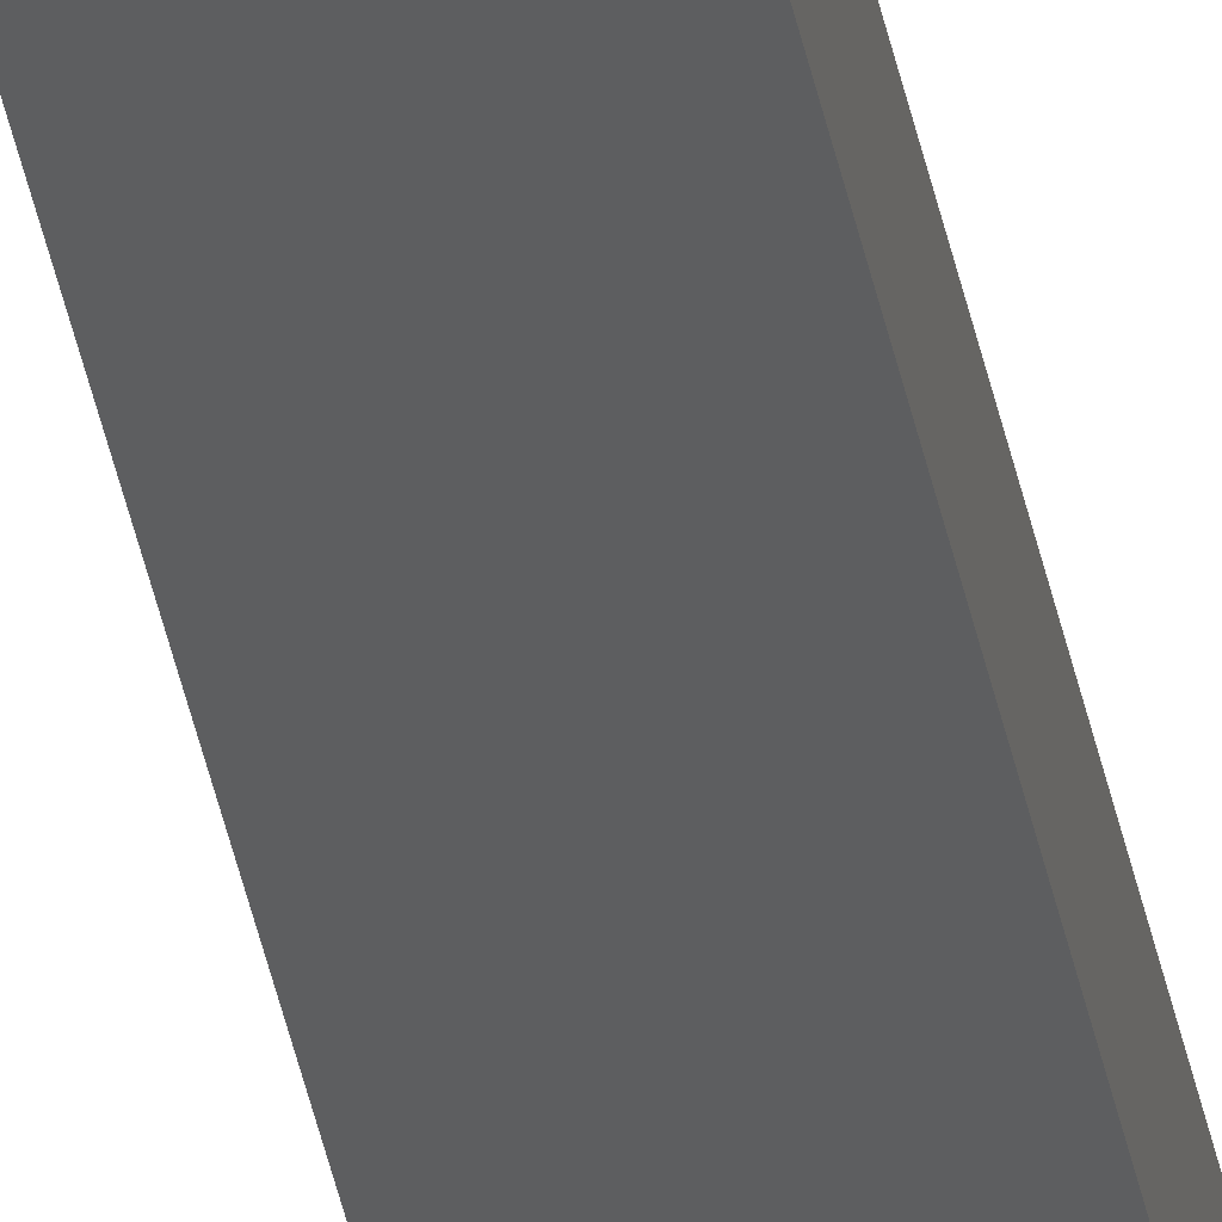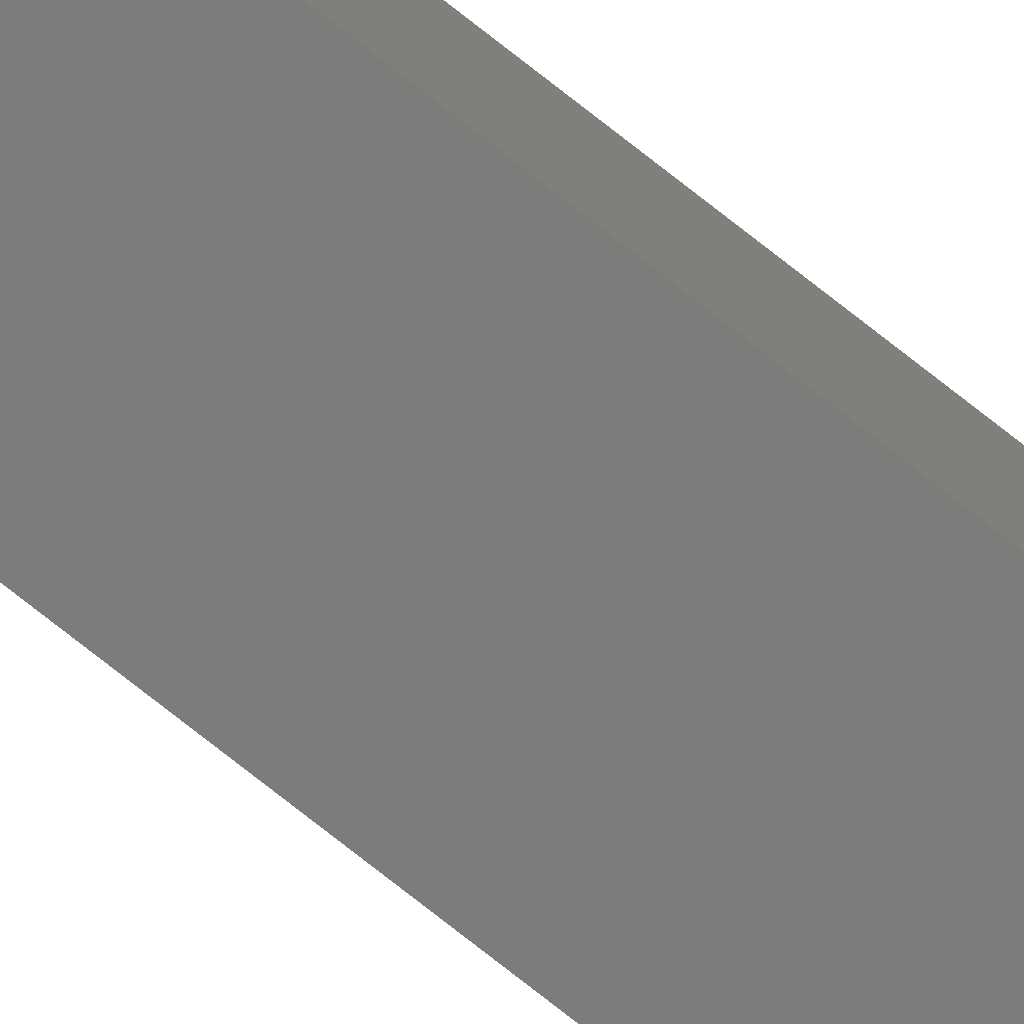
<metadata>
{"format":"stl","ext":"stl","renderer":"f3d","projection":"perspective","resolution":1024,"background":"white","views":[{"elev":-34.7,"azim":9.7,"up":"+Y"},{"elev":-70.9,"azim":51.0,"up":"+Y"}]}
</metadata>
<code>
# stl→obj: 16 verts, 28 faces
v -9.807 3.828 -237.9
v -9.787 3.83 -237.9
v -9.787 3.83 -241.4
v -9.807 3.828 -241.4
v -9.827 3.826 -237.9
v -9.827 3.826 -241.4
v -9.847 3.824 -241.4
v -9.847 3.824 -237.9
v -9.842 3.774 -237.9
v -9.842 3.774 -241.4
v -9.782 3.781 -241.4
v -9.802 3.778 -237.9
v -9.802 3.778 -241.4
v -9.782 3.781 -237.9
v -9.822 3.776 -237.9
v -9.822 3.776 -241.4
f 1 2 3
f 1 3 4
f 5 4 6
f 5 6 7
f 5 1 4
f 8 5 7
f 8 7 9
f 7 10 9
f 11 12 13
f 14 12 11
f 13 15 16
f 16 15 10
f 12 15 13
f 15 9 10
f 14 11 2
f 11 3 2
f 7 16 10
f 6 16 7
f 4 13 16
f 4 16 6
f 3 11 13
f 3 13 4
f 15 8 9
f 15 5 8
f 12 1 15
f 15 1 5
f 14 2 12
f 12 2 1

</code>
